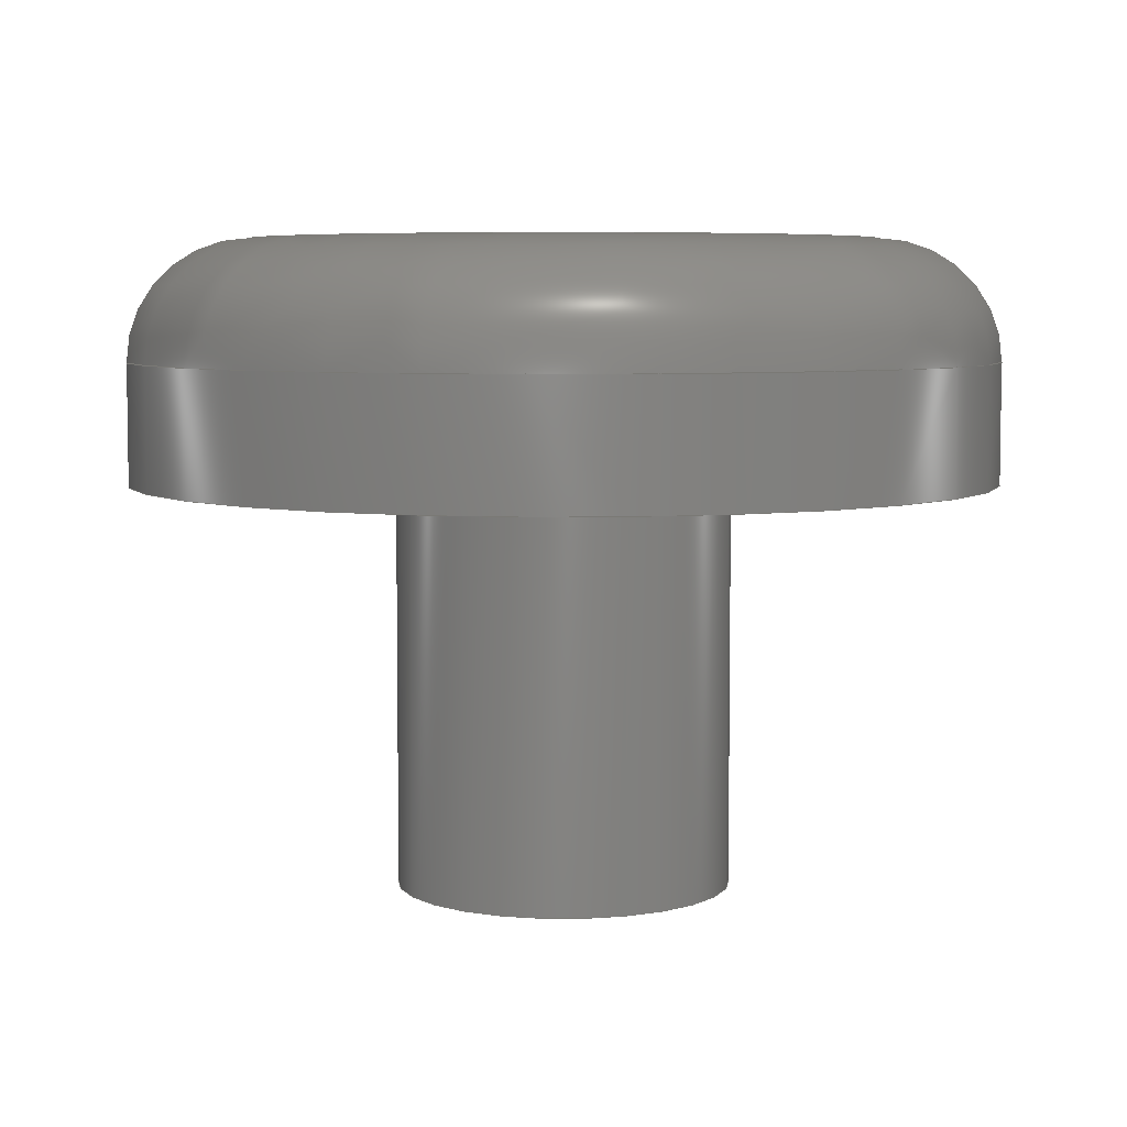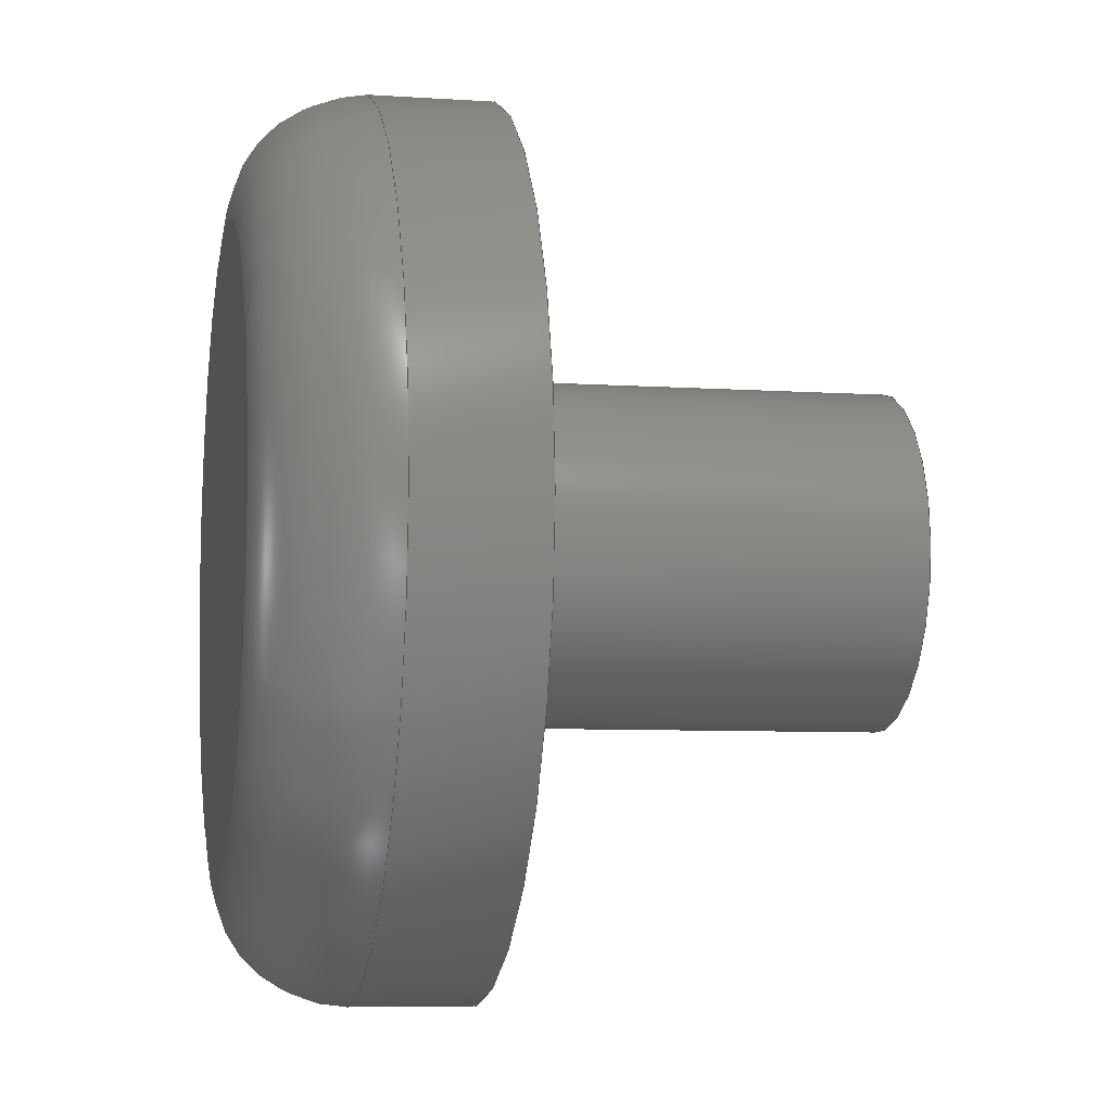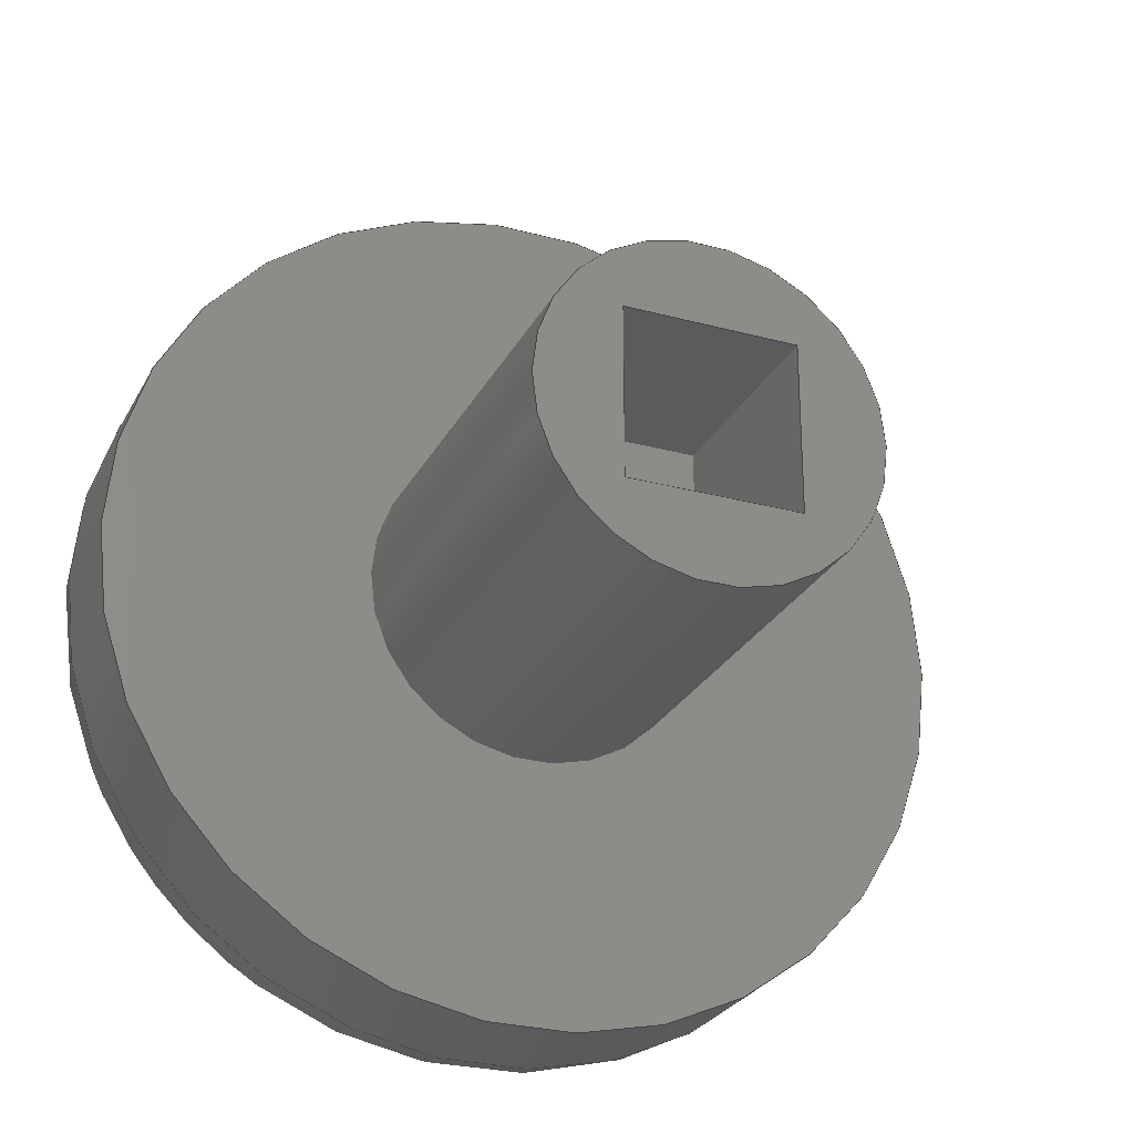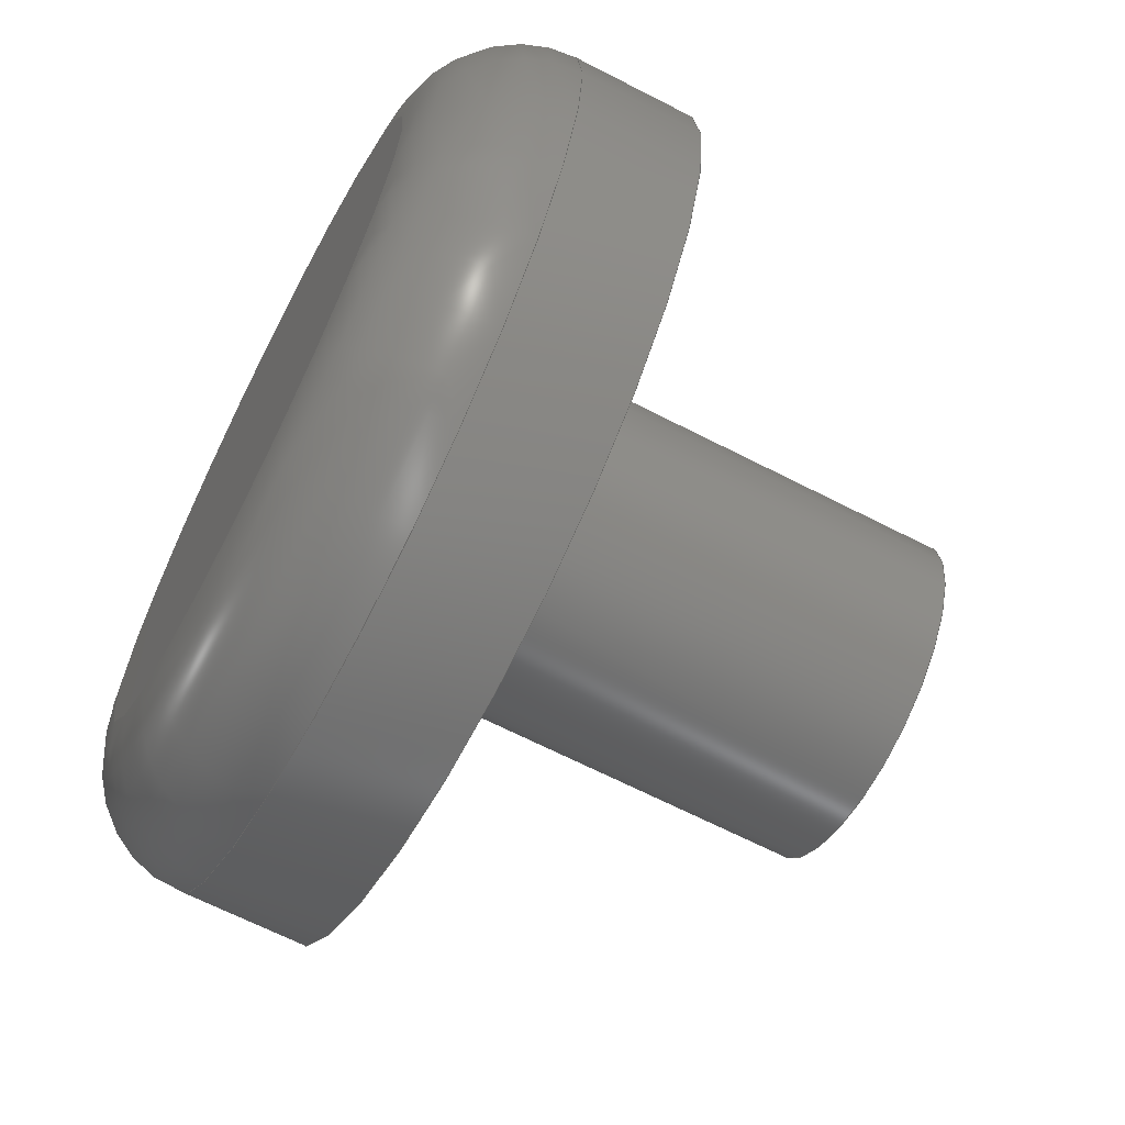
<metadata>
{"format":"step","ext":"step","renderer":"f3d","projection":"perspective","resolution":1024,"background":"white","views":[{"elev":5.9,"azim":166.2,"up":"+Z"},{"elev":-7.0,"azim":79.1,"up":"+Y"},{"elev":-26.9,"azim":157.2,"up":"+Y"},{"elev":-65.8,"azim":62.6,"up":"+Y"}]}
</metadata>
<code>
ISO-10303-21;
DATA;
#1=MECHANICAL_DESIGN_GEOMETRIC_PRESENTATION_REPRESENTATION('',(#4),#290);
#2=SHAPE_REPRESENTATION_RELATIONSHIP('SRR','None',#297,#3);
#3=ADVANCED_BREP_SHAPE_REPRESENTATION('',(#5),#289);
#4=STYLED_ITEM('',(#306),#5);
#5=MANIFOLD_SOLID_BREP('5-way-rounded',#161);
#6=FACE_BOUND('',#61,.T.);
#7=FACE_BOUND('',#69,.T.);
#8=PLANE('',#181);
#9=PLANE('',#182);
#10=PLANE('',#184);
#11=PLANE('',#185);
#12=PLANE('',#186);
#13=PLANE('',#187);
#14=PLANE('',#188);
#15=PLANE('',#191);
#16=LINE('',#251,#30);
#17=LINE('',#260,#31);
#18=LINE('',#262,#32);
#19=LINE('',#264,#33);
#20=LINE('',#265,#34);
#21=LINE('',#268,#35);
#22=LINE('',#270,#36);
#23=LINE('',#271,#37);
#24=LINE('',#274,#38);
#25=LINE('',#276,#39);
#26=LINE('',#277,#40);
#27=LINE('',#279,#41);
#28=LINE('',#280,#42);
#29=LINE('',#284,#43);
#30=VECTOR('',#204,9);
#31=VECTOR('',#215,10);
#32=VECTOR('',#216,10);
#33=VECTOR('',#217,10);
#34=VECTOR('',#218,10);
#35=VECTOR('',#221,10);
#36=VECTOR('',#222,10);
#37=VECTOR('',#223,10);
#38=VECTOR('',#226,10);
#39=VECTOR('',#227,10);
#40=VECTOR('',#228,10);
#41=VECTOR('',#231,10);
#42=VECTOR('',#232,10);
#43=VECTOR('',#237,3.5);
#44=CYLINDRICAL_SURFACE('',#179,9);
#45=CYLINDRICAL_SURFACE('',#189,3.5);
#46=FACE_OUTER_BOUND('',#57,.T.);
#47=FACE_OUTER_BOUND('',#58,.T.);
#48=FACE_OUTER_BOUND('',#59,.T.);
#49=FACE_OUTER_BOUND('',#60,.T.);
#50=FACE_OUTER_BOUND('',#62,.T.);
#51=FACE_OUTER_BOUND('',#63,.T.);
#52=FACE_OUTER_BOUND('',#64,.T.);
#53=FACE_OUTER_BOUND('',#65,.T.);
#54=FACE_OUTER_BOUND('',#66,.T.);
#55=FACE_OUTER_BOUND('',#67,.T.);
#56=FACE_OUTER_BOUND('',#68,.T.);
#57=EDGE_LOOP('',(#109,#110,#111,#112));
#58=EDGE_LOOP('',(#113,#114,#115,#116));
#59=EDGE_LOOP('',(#117));
#60=EDGE_LOOP('',(#118));
#61=EDGE_LOOP('',(#119));
#62=EDGE_LOOP('',(#120,#121,#122,#123));
#63=EDGE_LOOP('',(#124,#125,#126,#127));
#64=EDGE_LOOP('',(#128,#129,#130,#131));
#65=EDGE_LOOP('',(#132,#133,#134,#135));
#66=EDGE_LOOP('',(#136,#137,#138,#139));
#67=EDGE_LOOP('',(#140,#141,#142,#143));
#68=EDGE_LOOP('',(#144));
#69=EDGE_LOOP('',(#145,#146,#147,#148));
#70=CIRCLE('',#176,6.5);
#71=CIRCLE('',#177,2.5);
#72=CIRCLE('',#178,9);
#73=CIRCLE('',#180,9);
#74=CIRCLE('',#183,3.5);
#75=CIRCLE('',#190,3.5);
#76=VERTEX_POINT('',#244);
#77=VERTEX_POINT('',#246);
#78=VERTEX_POINT('',#250);
#79=VERTEX_POINT('',#255);
#80=VERTEX_POINT('',#258);
#81=VERTEX_POINT('',#259);
#82=VERTEX_POINT('',#261);
#83=VERTEX_POINT('',#263);
#84=VERTEX_POINT('',#267);
#85=VERTEX_POINT('',#269);
#86=VERTEX_POINT('',#273);
#87=VERTEX_POINT('',#275);
#88=VERTEX_POINT('',#283);
#89=EDGE_CURVE('',#76,#76,#70,.T.);
#90=EDGE_CURVE('',#76,#77,#71,.T.);
#91=EDGE_CURVE('',#77,#77,#72,.T.);
#92=EDGE_CURVE('',#77,#78,#16,.T.);
#93=EDGE_CURVE('',#78,#78,#73,.T.);
#94=EDGE_CURVE('',#79,#79,#74,.T.);
#95=EDGE_CURVE('',#80,#81,#17,.T.);
#96=EDGE_CURVE('',#80,#82,#18,.T.);
#97=EDGE_CURVE('',#82,#83,#19,.T.);
#98=EDGE_CURVE('',#81,#83,#20,.T.);
#99=EDGE_CURVE('',#84,#80,#21,.T.);
#100=EDGE_CURVE('',#84,#85,#22,.T.);
#101=EDGE_CURVE('',#85,#82,#23,.T.);
#102=EDGE_CURVE('',#86,#84,#24,.T.);
#103=EDGE_CURVE('',#86,#87,#25,.T.);
#104=EDGE_CURVE('',#87,#85,#26,.T.);
#105=EDGE_CURVE('',#81,#86,#27,.T.);
#106=EDGE_CURVE('',#83,#87,#28,.T.);
#107=EDGE_CURVE('',#79,#88,#29,.T.);
#108=EDGE_CURVE('',#88,#88,#75,.T.);
#109=ORIENTED_EDGE('',*,*,#89,.T.);
#110=ORIENTED_EDGE('',*,*,#90,.T.);
#111=ORIENTED_EDGE('',*,*,#91,.T.);
#112=ORIENTED_EDGE('',*,*,#90,.F.);
#113=ORIENTED_EDGE('',*,*,#91,.F.);
#114=ORIENTED_EDGE('',*,*,#92,.T.);
#115=ORIENTED_EDGE('',*,*,#93,.F.);
#116=ORIENTED_EDGE('',*,*,#92,.F.);
#117=ORIENTED_EDGE('',*,*,#89,.F.);
#118=ORIENTED_EDGE('',*,*,#93,.T.);
#119=ORIENTED_EDGE('',*,*,#94,.T.);
#120=ORIENTED_EDGE('',*,*,#95,.F.);
#121=ORIENTED_EDGE('',*,*,#96,.T.);
#122=ORIENTED_EDGE('',*,*,#97,.T.);
#123=ORIENTED_EDGE('',*,*,#98,.F.);
#124=ORIENTED_EDGE('',*,*,#99,.F.);
#125=ORIENTED_EDGE('',*,*,#100,.T.);
#126=ORIENTED_EDGE('',*,*,#101,.T.);
#127=ORIENTED_EDGE('',*,*,#96,.F.);
#128=ORIENTED_EDGE('',*,*,#102,.F.);
#129=ORIENTED_EDGE('',*,*,#103,.T.);
#130=ORIENTED_EDGE('',*,*,#104,.T.);
#131=ORIENTED_EDGE('',*,*,#100,.F.);
#132=ORIENTED_EDGE('',*,*,#105,.F.);
#133=ORIENTED_EDGE('',*,*,#98,.T.);
#134=ORIENTED_EDGE('',*,*,#106,.T.);
#135=ORIENTED_EDGE('',*,*,#103,.F.);
#136=ORIENTED_EDGE('',*,*,#106,.F.);
#137=ORIENTED_EDGE('',*,*,#97,.F.);
#138=ORIENTED_EDGE('',*,*,#101,.F.);
#139=ORIENTED_EDGE('',*,*,#104,.F.);
#140=ORIENTED_EDGE('',*,*,#94,.F.);
#141=ORIENTED_EDGE('',*,*,#107,.T.);
#142=ORIENTED_EDGE('',*,*,#108,.T.);
#143=ORIENTED_EDGE('',*,*,#107,.F.);
#144=ORIENTED_EDGE('',*,*,#108,.F.);
#145=ORIENTED_EDGE('',*,*,#95,.T.);
#146=ORIENTED_EDGE('',*,*,#105,.T.);
#147=ORIENTED_EDGE('',*,*,#102,.T.);
#148=ORIENTED_EDGE('',*,*,#99,.T.);
#149=TOROIDAL_SURFACE('',#175,6.5,2.5);
#150=ADVANCED_FACE('',(#46),#149,.T.);
#151=ADVANCED_FACE('',(#47),#44,.T.);
#152=ADVANCED_FACE('',(#48),#8,.T.);
#153=ADVANCED_FACE('',(#49,#6),#9,.F.);
#154=ADVANCED_FACE('',(#50),#10,.F.);
#155=ADVANCED_FACE('',(#51),#11,.F.);
#156=ADVANCED_FACE('',(#52),#12,.F.);
#157=ADVANCED_FACE('',(#53),#13,.F.);
#158=ADVANCED_FACE('',(#54),#14,.F.);
#159=ADVANCED_FACE('',(#55),#45,.T.);
#160=ADVANCED_FACE('',(#56,#7),#15,.F.);
#161=CLOSED_SHELL('',(#150,#151,#152,#153,#154,#155,#156,#157,#158,#159,
#160));
#162=DERIVED_UNIT_ELEMENT(#164,1);
#163=DERIVED_UNIT_ELEMENT(#292,-3);
#164=(
MASS_UNIT()
NAMED_UNIT(*)
SI_UNIT(.KILO.,.GRAM.)
);
#165=DERIVED_UNIT((#162,#163));
#166=MEASURE_REPRESENTATION_ITEM('density measure',
POSITIVE_RATIO_MEASURE(7850),#165);
#167=PROPERTY_DEFINITION_REPRESENTATION(#172,#169);
#168=PROPERTY_DEFINITION_REPRESENTATION(#173,#170);
#169=REPRESENTATION('material name',(#171),#289);
#170=REPRESENTATION('density',(#166),#289);
#171=DESCRIPTIVE_REPRESENTATION_ITEM('Steel','Steel');
#172=PROPERTY_DEFINITION('material property','material name',#299);
#173=PROPERTY_DEFINITION('material property','density of part',#299);
#174=AXIS2_PLACEMENT_3D('',#242,#192,#193);
#175=AXIS2_PLACEMENT_3D('',#243,#194,#195);
#176=AXIS2_PLACEMENT_3D('',#245,#196,#197);
#177=AXIS2_PLACEMENT_3D('',#247,#198,#199);
#178=AXIS2_PLACEMENT_3D('',#248,#200,#201);
#179=AXIS2_PLACEMENT_3D('',#249,#202,#203);
#180=AXIS2_PLACEMENT_3D('',#252,#205,#206);
#181=AXIS2_PLACEMENT_3D('',#253,#207,#208);
#182=AXIS2_PLACEMENT_3D('',#254,#209,#210);
#183=AXIS2_PLACEMENT_3D('',#256,#211,#212);
#184=AXIS2_PLACEMENT_3D('',#257,#213,#214);
#185=AXIS2_PLACEMENT_3D('',#266,#219,#220);
#186=AXIS2_PLACEMENT_3D('',#272,#224,#225);
#187=AXIS2_PLACEMENT_3D('',#278,#229,#230);
#188=AXIS2_PLACEMENT_3D('',#281,#233,#234);
#189=AXIS2_PLACEMENT_3D('',#282,#235,#236);
#190=AXIS2_PLACEMENT_3D('',#285,#238,#239);
#191=AXIS2_PLACEMENT_3D('',#286,#240,#241);
#192=DIRECTION('axis',(0,0,1));
#193=DIRECTION('refdir',(1,0,0));
#194=DIRECTION('center_axis',(0,0,1));
#195=DIRECTION('ref_axis',(1,0,0));
#196=DIRECTION('center_axis',(0,0,-1));
#197=DIRECTION('ref_axis',(1,0,0));
#198=DIRECTION('center_axis',(1.225e-16,-1,0));
#199=DIRECTION('ref_axis',(-1,-1.225e-16,0));
#200=DIRECTION('center_axis',(0,0,1));
#201=DIRECTION('ref_axis',(1,0,0));
#202=DIRECTION('center_axis',(0,0,1));
#203=DIRECTION('ref_axis',(1,0,0));
#204=DIRECTION('',(0,0,-1));
#205=DIRECTION('center_axis',(0,0,-1));
#206=DIRECTION('ref_axis',(1,0,0));
#207=DIRECTION('center_axis',(0,0,1));
#208=DIRECTION('ref_axis',(1,0,0));
#209=DIRECTION('center_axis',(0,0,1));
#210=DIRECTION('ref_axis',(1,0,0));
#211=DIRECTION('center_axis',(0,0,1));
#212=DIRECTION('ref_axis',(1,0,0));
#213=DIRECTION('center_axis',(1,0,0));
#214=DIRECTION('ref_axis',(0,1,0));
#215=DIRECTION('',(0,1,0));
#216=DIRECTION('',(0,0,1));
#217=DIRECTION('',(0,1,0));
#218=DIRECTION('',(0,0,1));
#219=DIRECTION('center_axis',(0,-1,0));
#220=DIRECTION('ref_axis',(1,0,0));
#221=DIRECTION('',(1,0,0));
#222=DIRECTION('',(0,0,1));
#223=DIRECTION('',(1,0,0));
#224=DIRECTION('center_axis',(-1,0,0));
#225=DIRECTION('ref_axis',(0,-1,0));
#226=DIRECTION('',(0,-1,0));
#227=DIRECTION('',(0,0,1));
#228=DIRECTION('',(0,-1,0));
#229=DIRECTION('center_axis',(0,1,0));
#230=DIRECTION('ref_axis',(-1,0,0));
#231=DIRECTION('',(-1,0,0));
#232=DIRECTION('',(-1,0,0));
#233=DIRECTION('center_axis',(0,0,1));
#234=DIRECTION('ref_axis',(1,0,0));
#235=DIRECTION('center_axis',(0,0,1));
#236=DIRECTION('ref_axis',(1,0,0));
#237=DIRECTION('',(0,0,-1));
#238=DIRECTION('center_axis',(0,0,1));
#239=DIRECTION('ref_axis',(1,0,0));
#240=DIRECTION('center_axis',(0,0,1));
#241=DIRECTION('ref_axis',(1,0,0));
#242=CARTESIAN_POINT('',(0,0,0));
#243=CARTESIAN_POINT('Origin',(50,0,11));
#244=CARTESIAN_POINT('',(43.5,7.96e-16,13.5));
#245=CARTESIAN_POINT('Origin',(50,0,13.5));
#246=CARTESIAN_POINT('',(41,-1.102e-15,11));
#247=CARTESIAN_POINT('Origin',(43.5,-7.96e-16,11));
#248=CARTESIAN_POINT('Origin',(50,0,11));
#249=CARTESIAN_POINT('Origin',(50,0,8.5));
#250=CARTESIAN_POINT('',(41,1.102e-15,8.5));
#251=CARTESIAN_POINT('',(41,-1.102e-15,8.5));
#252=CARTESIAN_POINT('Origin',(50,0,8.5));
#253=CARTESIAN_POINT('Origin',(37.5,-12.5,13.5));
#254=CARTESIAN_POINT('Origin',(37.5,-12.5,8.5));
#255=CARTESIAN_POINT('',(46.5,-4.286e-16,8.5));
#256=CARTESIAN_POINT('Origin',(50,0,8.5));
#257=CARTESIAN_POINT('Origin',(51.75,-1.75,0));
#258=CARTESIAN_POINT('',(51.75,-1.75,0));
#259=CARTESIAN_POINT('',(51.75,1.75,0));
#260=CARTESIAN_POINT('',(51.75,-0.875,0));
#261=CARTESIAN_POINT('',(51.75,-1.75,4.5));
#262=CARTESIAN_POINT('',(51.75,-1.75,0));
#263=CARTESIAN_POINT('',(51.75,1.75,4.5));
#264=CARTESIAN_POINT('',(51.75,-1.75,4.5));
#265=CARTESIAN_POINT('',(51.75,1.75,0));
#266=CARTESIAN_POINT('Origin',(48.25,-1.75,0));
#267=CARTESIAN_POINT('',(48.25,-1.75,0));
#268=CARTESIAN_POINT('',(49.12,-1.75,0));
#269=CARTESIAN_POINT('',(48.25,-1.75,4.5));
#270=CARTESIAN_POINT('',(48.25,-1.75,0));
#271=CARTESIAN_POINT('',(48.25,-1.75,4.5));
#272=CARTESIAN_POINT('Origin',(48.25,1.75,0));
#273=CARTESIAN_POINT('',(48.25,1.75,0));
#274=CARTESIAN_POINT('',(48.25,0.875,0));
#275=CARTESIAN_POINT('',(48.25,1.75,4.5));
#276=CARTESIAN_POINT('',(48.25,1.75,0));
#277=CARTESIAN_POINT('',(48.25,1.75,4.5));
#278=CARTESIAN_POINT('Origin',(51.75,1.75,0));
#279=CARTESIAN_POINT('',(50.88,1.75,0));
#280=CARTESIAN_POINT('',(51.75,1.75,4.5));
#281=CARTESIAN_POINT('Origin',(50,0,4.5));
#282=CARTESIAN_POINT('Origin',(50,0,0));
#283=CARTESIAN_POINT('',(46.5,-4.286e-16,0));
#284=CARTESIAN_POINT('',(46.5,-4.286e-16,0));
#285=CARTESIAN_POINT('Origin',(50,0,0));
#286=CARTESIAN_POINT('Origin',(50,0,0));
#287=UNCERTAINTY_MEASURE_WITH_UNIT(LENGTH_MEASURE(0.01),#291,
'DISTANCE_ACCURACY_VALUE',
'Maximum model space distance between geometric entities at asserted c
onnectivities');
#288=UNCERTAINTY_MEASURE_WITH_UNIT(LENGTH_MEASURE(0.01),#291,
'DISTANCE_ACCURACY_VALUE',
'Maximum model space distance between geometric entities at asserted c
onnectivities');
#289=(
GEOMETRIC_REPRESENTATION_CONTEXT(3)
GLOBAL_UNCERTAINTY_ASSIGNED_CONTEXT((#287))
GLOBAL_UNIT_ASSIGNED_CONTEXT((#291,#293,#294))
REPRESENTATION_CONTEXT('','3D')
);
#290=(
GEOMETRIC_REPRESENTATION_CONTEXT(3)
GLOBAL_UNCERTAINTY_ASSIGNED_CONTEXT((#288))
GLOBAL_UNIT_ASSIGNED_CONTEXT((#291,#293,#294))
REPRESENTATION_CONTEXT('','3D')
);
#291=(
LENGTH_UNIT()
NAMED_UNIT(*)
SI_UNIT(.MILLI.,.METRE.)
);
#292=(
LENGTH_UNIT()
NAMED_UNIT(*)
SI_UNIT($,.METRE.)
);
#293=(
NAMED_UNIT(*)
PLANE_ANGLE_UNIT()
SI_UNIT($,.RADIAN.)
);
#294=(
NAMED_UNIT(*)
SI_UNIT($,.STERADIAN.)
SOLID_ANGLE_UNIT()
);
#295=SHAPE_DEFINITION_REPRESENTATION(#296,#297);
#296=PRODUCT_DEFINITION_SHAPE('',$,#299);
#297=SHAPE_REPRESENTATION('',(#174),#289);
#298=PRODUCT_DEFINITION_CONTEXT('part definition',#303,'design');
#299=PRODUCT_DEFINITION('5-way-rounded','5-way-rounded',#300,#298);
#300=PRODUCT_DEFINITION_FORMATION('',$,#305);
#301=PRODUCT_RELATED_PRODUCT_CATEGORY('5-way-rounded','5-way-rounded',(#305));
#302=APPLICATION_PROTOCOL_DEFINITION('international standard',
'automotive_design',2009,#303);
#303=APPLICATION_CONTEXT(
'Core Data for Automotive Mechanical Design Process');
#304=PRODUCT_CONTEXT('part definition',#303,'mechanical');
#305=PRODUCT('5-way-rounded','5-way-rounded',$,(#304));
#306=PRESENTATION_STYLE_ASSIGNMENT((#307));
#307=SURFACE_STYLE_USAGE(.BOTH.,#308);
#308=SURFACE_SIDE_STYLE('',(#309));
#309=SURFACE_STYLE_FILL_AREA(#310);
#310=FILL_AREA_STYLE('Steel - Satin',(#311));
#311=FILL_AREA_STYLE_COLOUR('Steel - Satin',#312);
#312=COLOUR_RGB('Steel - Satin',0.6275,0.6275,0.6275);
ENDSEC;
END-ISO-10303-21;

</code>
